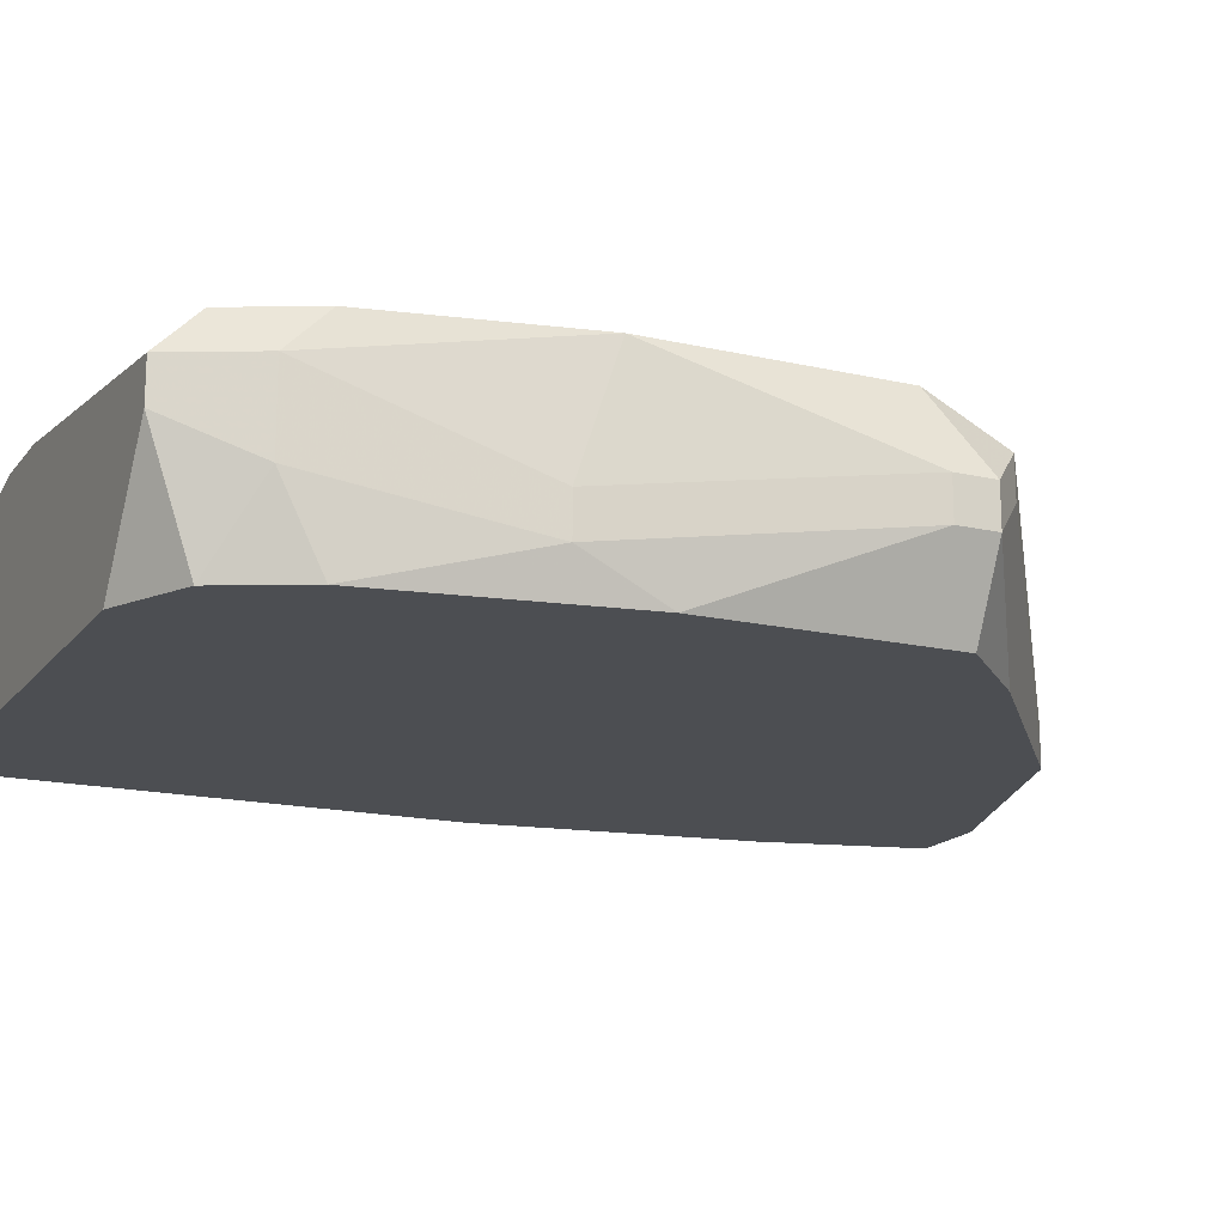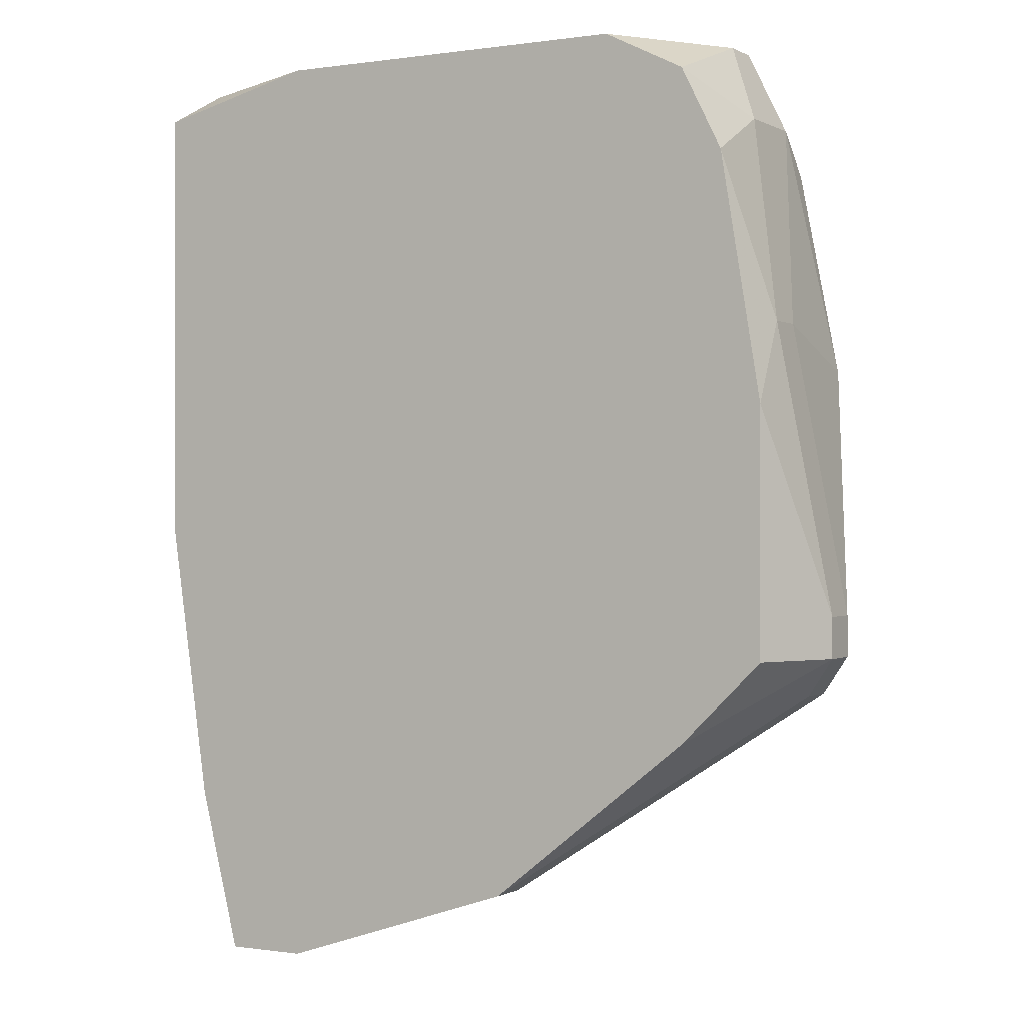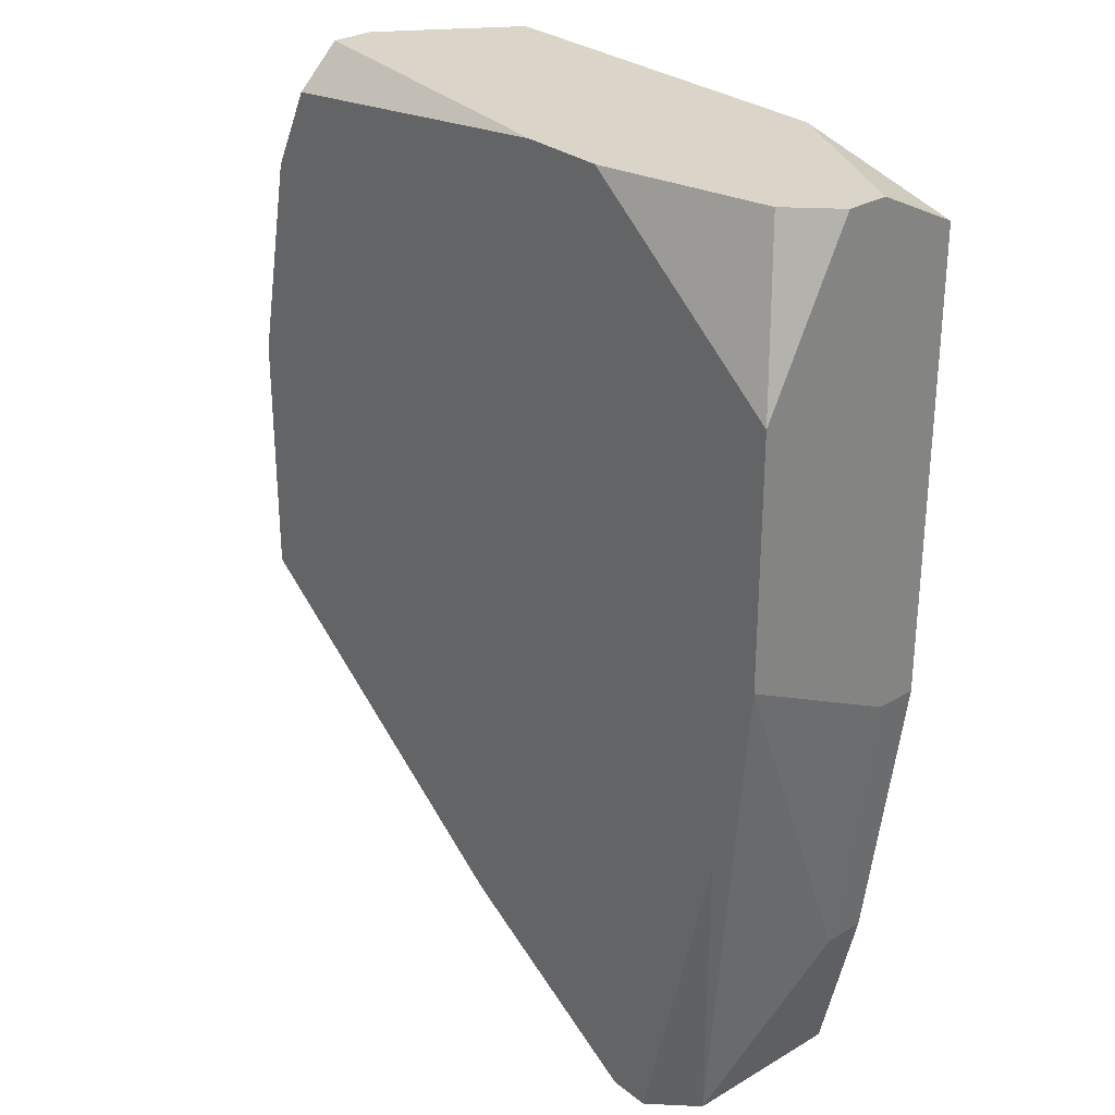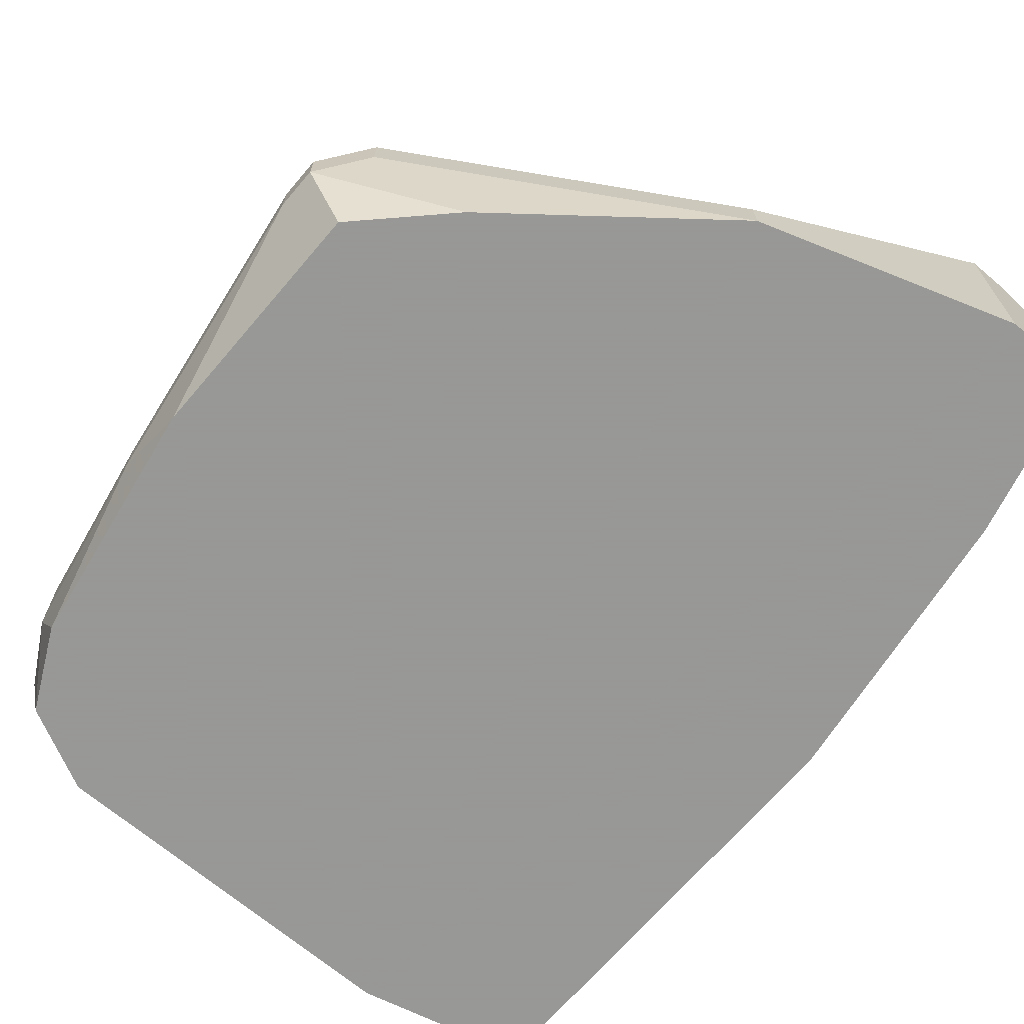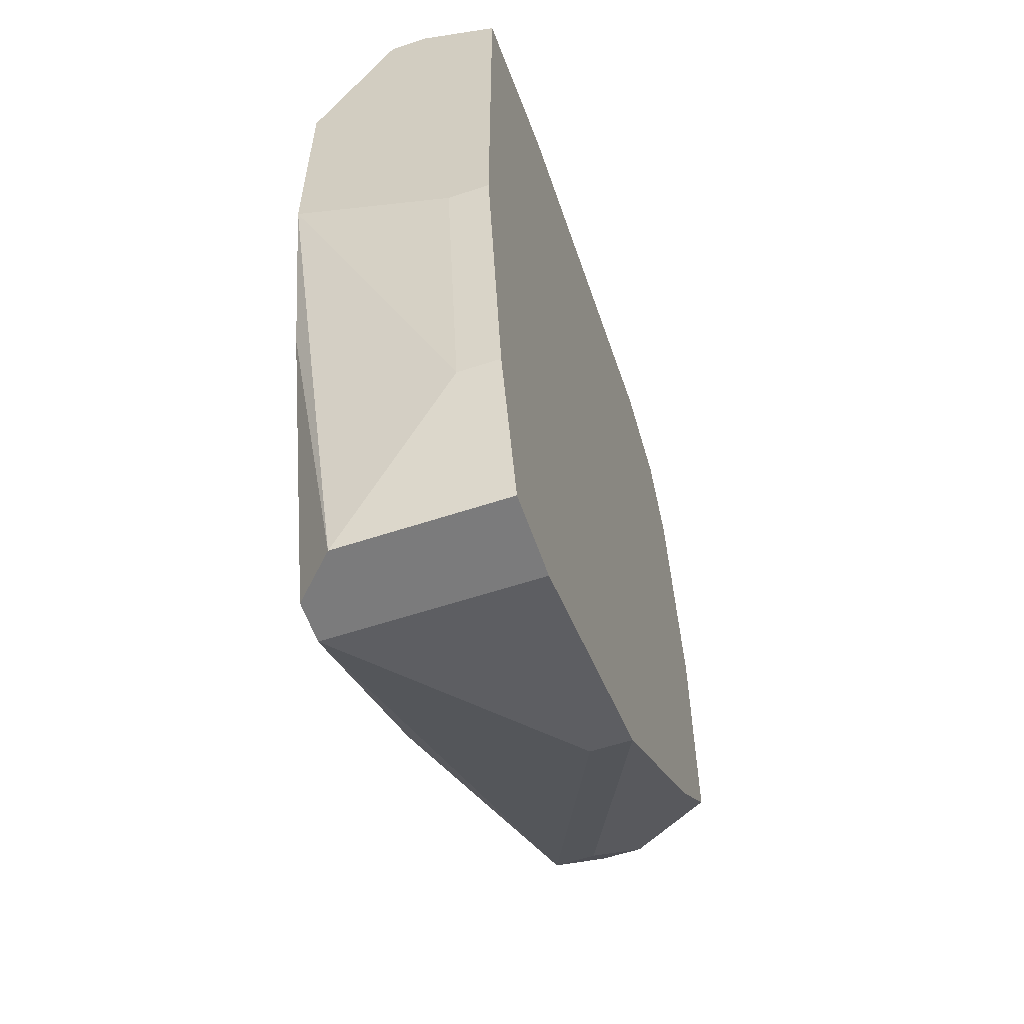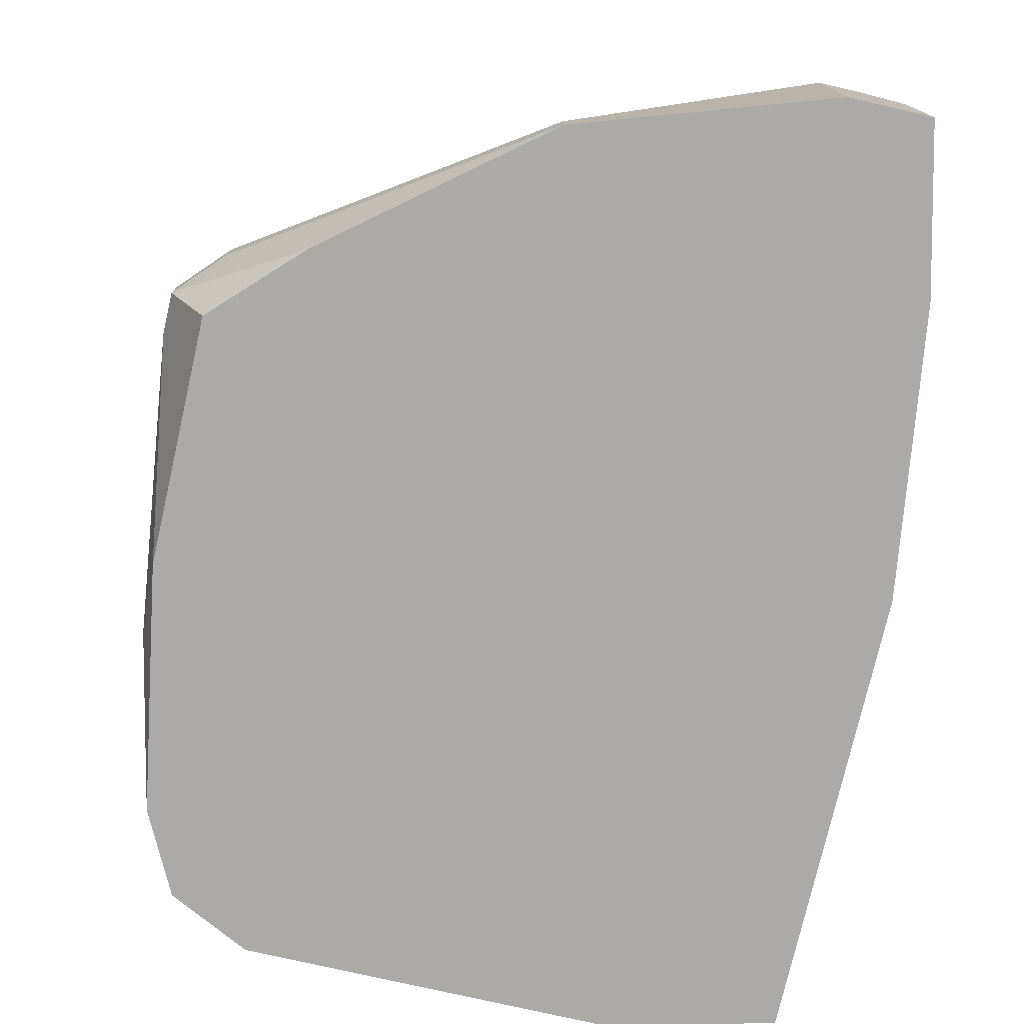
<metadata>
{"format":"obj","ext":"obj","renderer":"f3d","projection":"perspective","resolution":1024,"background":"white","views":[{"elev":-16.7,"azim":64.9,"up":"+Y"},{"elev":-0.1,"azim":29.3,"up":"+Z"},{"elev":29.1,"azim":-131.0,"up":"+Z"},{"elev":-68.4,"azim":139.6,"up":"+Y"},{"elev":-58.5,"azim":-71.1,"up":"+Z"},{"elev":-76.1,"azim":167.1,"up":"+Y"}]}
</metadata>
<code>
v -0.03417 -0.006773 -0.1737
v 0.005224 -0.0002077 -0.1781
v 0.005224 -0.002396 -0.1781
v -0.03417 -0.004585 -0.1737
v 0.005224 -0.0002077 -0.1803
v 0.005224 -0.002396 -0.1803
v 0.003035 0.004169 -0.165
v 0.003035 0.004169 -0.1781
v 0.003035 0.001981 -0.1825
v 0.003035 -0.0002077 -0.1825
v 0.003035 -0.002396 -0.1628
v 0.003035 -0.004585 -0.1628
v 0.003035 -0.006773 -0.1672
v 0.003035 -0.006773 -0.1803
v 0.0008468 0.004169 -0.154
v 0.0008468 0.001981 -0.1519
v 0.0008468 -0.002396 -0.1519
v 0.0008468 -0.006773 -0.154
v -0.001342 0.004169 -0.1497
v -0.001342 0.001981 -0.1475
v -0.03417 -0.006773 -0.1497
v -0.001342 -0.0002077 -0.1475
v -0.001342 -0.006773 -0.1497
v -0.001342 -0.006773 -0.1847
v -0.005719 -0.006773 -0.1475
v -0.01228 -0.004585 -0.1934
v -0.01228 -0.006773 -0.1934
v -0.01447 0.004169 -0.1912
v -0.01885 0.004169 -0.1475
v -0.02323 0.004169 -0.1475
v -0.02541 -0.006773 -0.1475
v -0.0276 0.004169 -0.1978
v -0.02541 0.004169 -0.1978
v -0.02541 -0.006773 -0.1978
v -0.02979 0.001981 -0.1978
v -0.02979 -0.006773 -0.1978
v -0.03198 0.004169 -0.1803
v -0.03198 0.001981 -0.1475
v -0.03198 -0.004585 -0.1891
v -0.03198 -0.006773 -0.1891
v -0.03417 0.004169 -0.1562
v -0.03417 0.004169 -0.1694
v -0.03417 -0.0002077 -0.1475
v -0.03417 -0.002396 -0.1475
f 22 25 23
f 17 22 23
f 40 1 4
f 40 4 39
f 40 39 35
f 40 35 36
f 37 32 35
f 38 30 41
f 28 8 9
f 29 20 19
f 18 13 12
f 18 12 17
f 18 17 23
f 6 14 24
f 31 21 1
f 31 1 40
f 31 40 36
f 31 36 34
f 31 34 27
f 31 27 24
f 31 24 14
f 31 14 13
f 31 13 18
f 31 18 23
f 31 23 25
f 31 44 21
f 42 37 35
f 42 35 39
f 42 39 4
f 43 38 41
f 43 41 42
f 43 42 4
f 43 4 1
f 43 1 21
f 43 21 44
f 43 44 31
f 43 31 25
f 43 25 22
f 43 22 20
f 43 20 29
f 43 29 30
f 43 30 38
f 33 28 9
f 33 9 26
f 33 26 27
f 33 27 34
f 33 34 36
f 33 36 35
f 33 35 32
f 10 6 24
f 10 24 27
f 10 27 26
f 10 26 9
f 5 6 10
f 5 10 9
f 5 9 8
f 3 12 13
f 3 13 14
f 3 14 6
f 15 7 8
f 15 8 28
f 15 28 33
f 15 33 32
f 15 32 37
f 15 37 42
f 15 42 41
f 15 41 30
f 15 30 29
f 15 29 19
f 2 3 6
f 2 6 5
f 2 5 8
f 2 8 7
f 2 7 11
f 2 11 12
f 2 12 3
f 16 15 19
f 16 19 20
f 16 20 22
f 16 22 17
f 16 17 12
f 16 12 11
f 16 11 7
f 16 7 15

</code>
